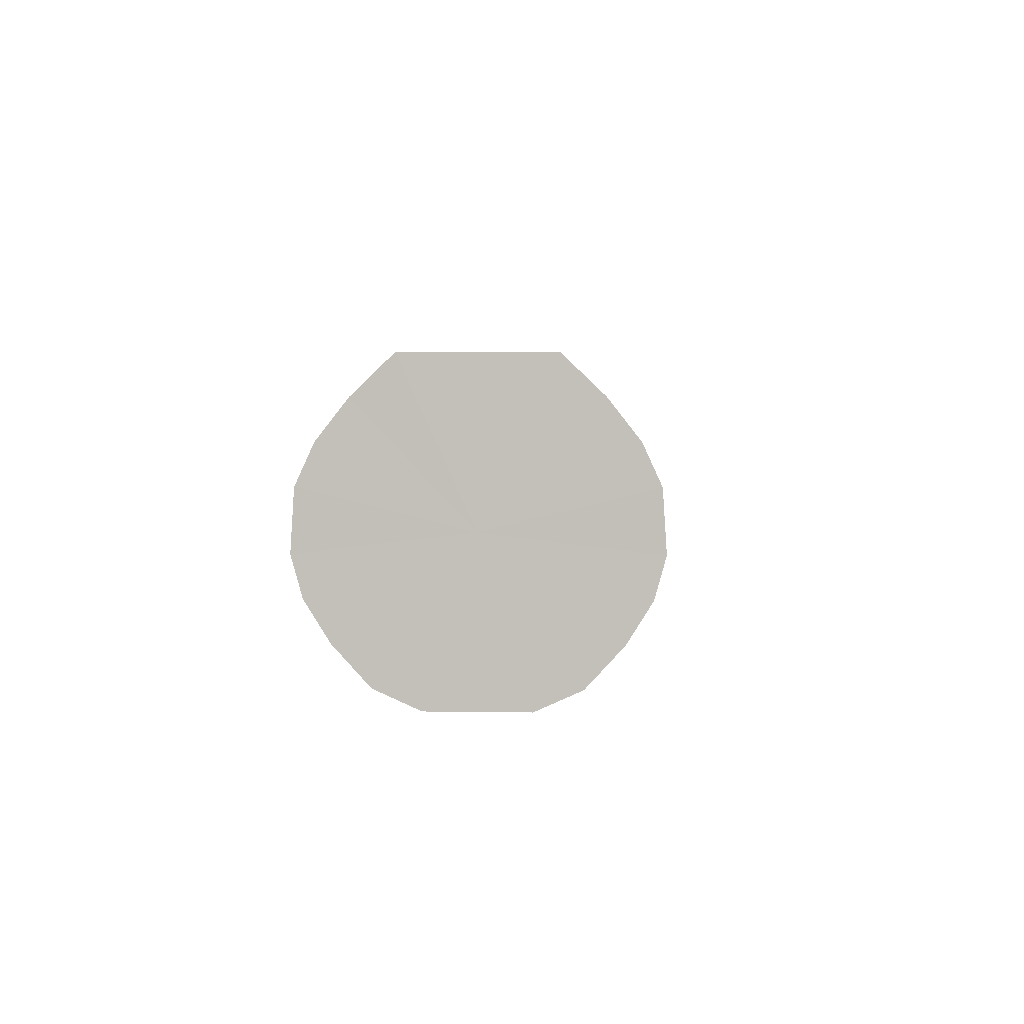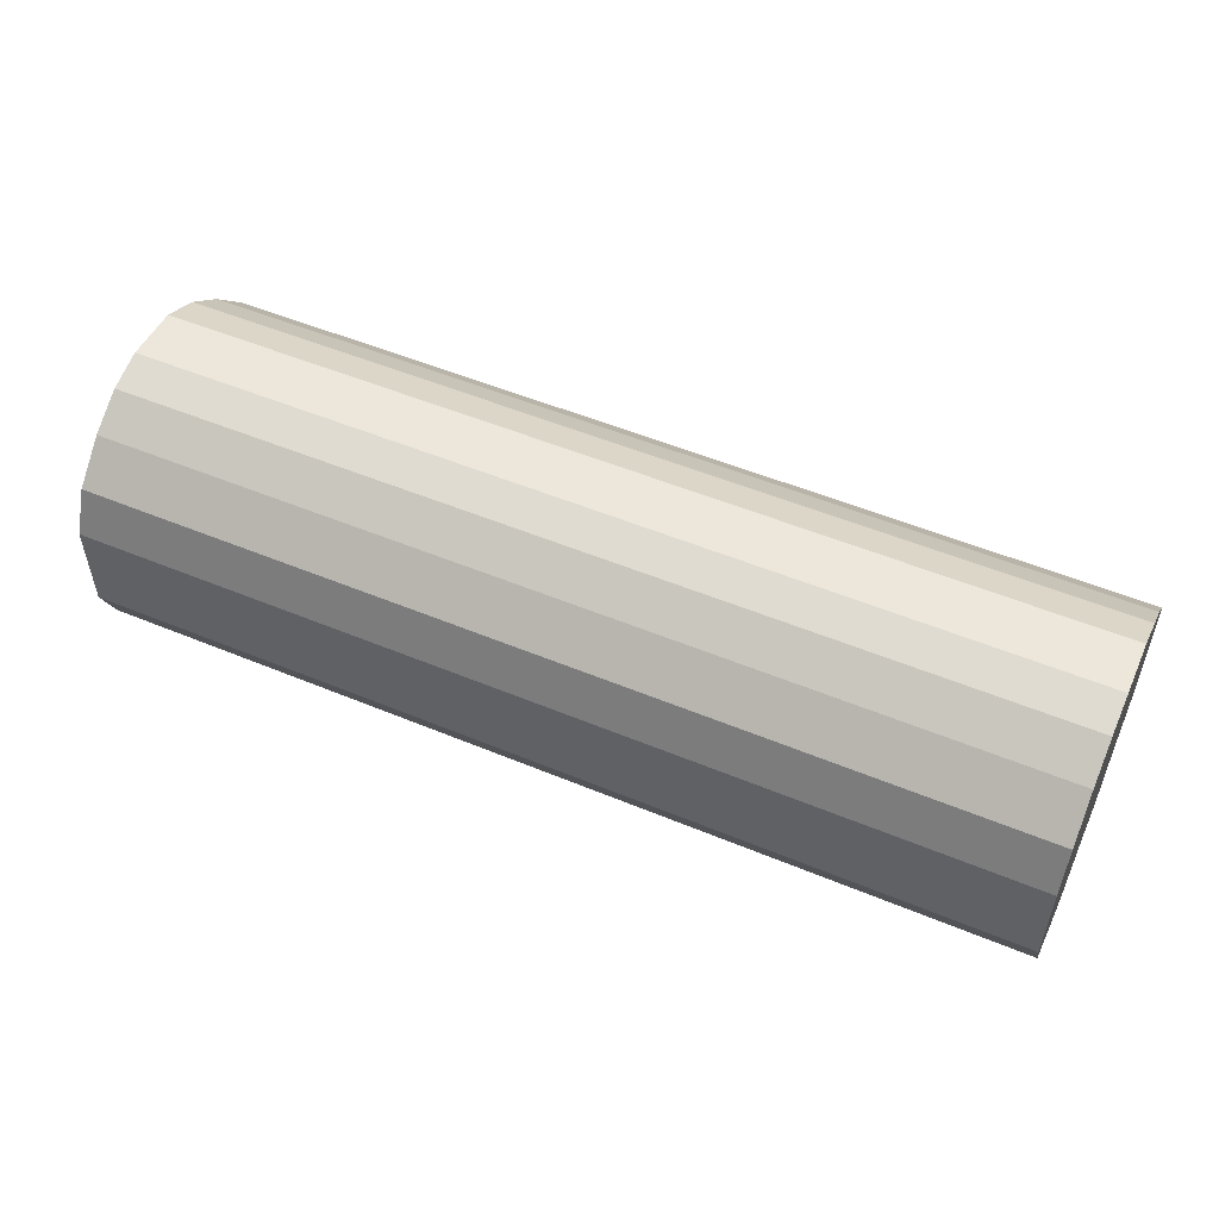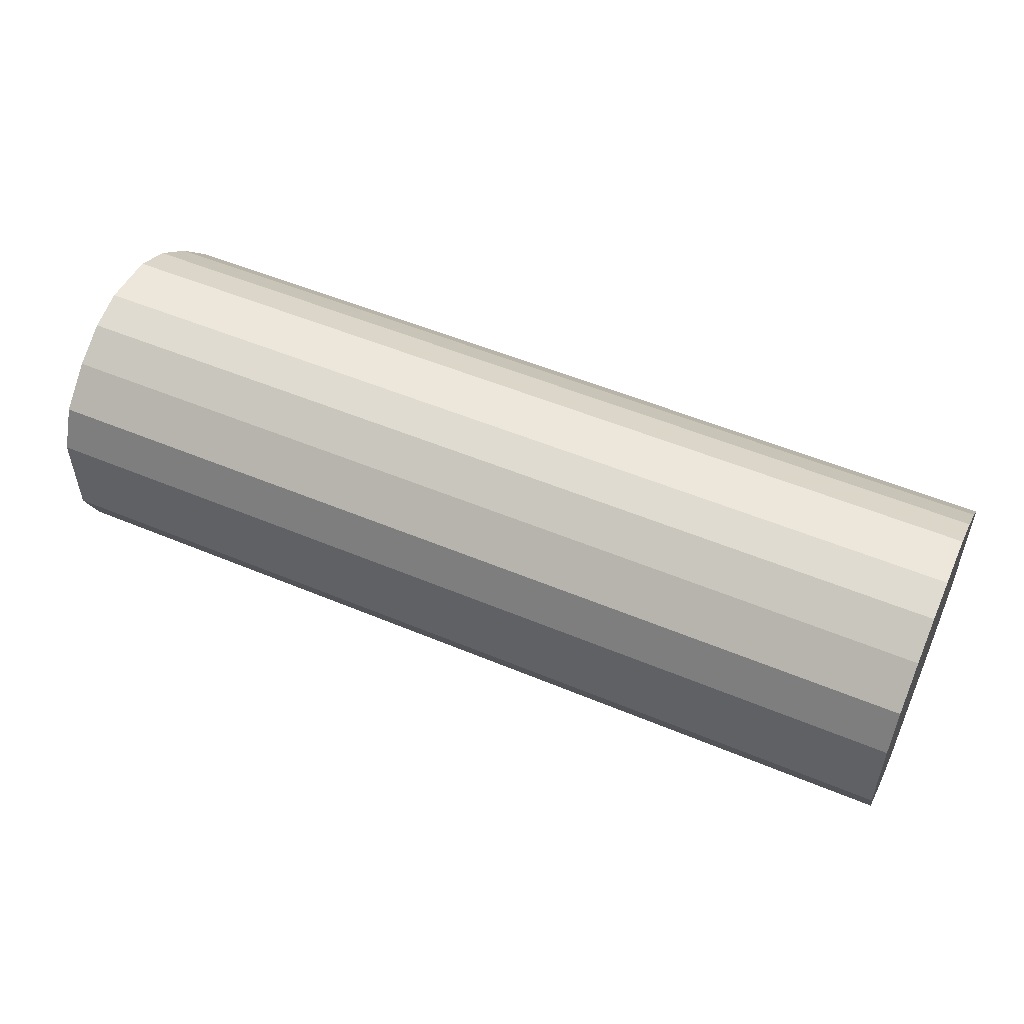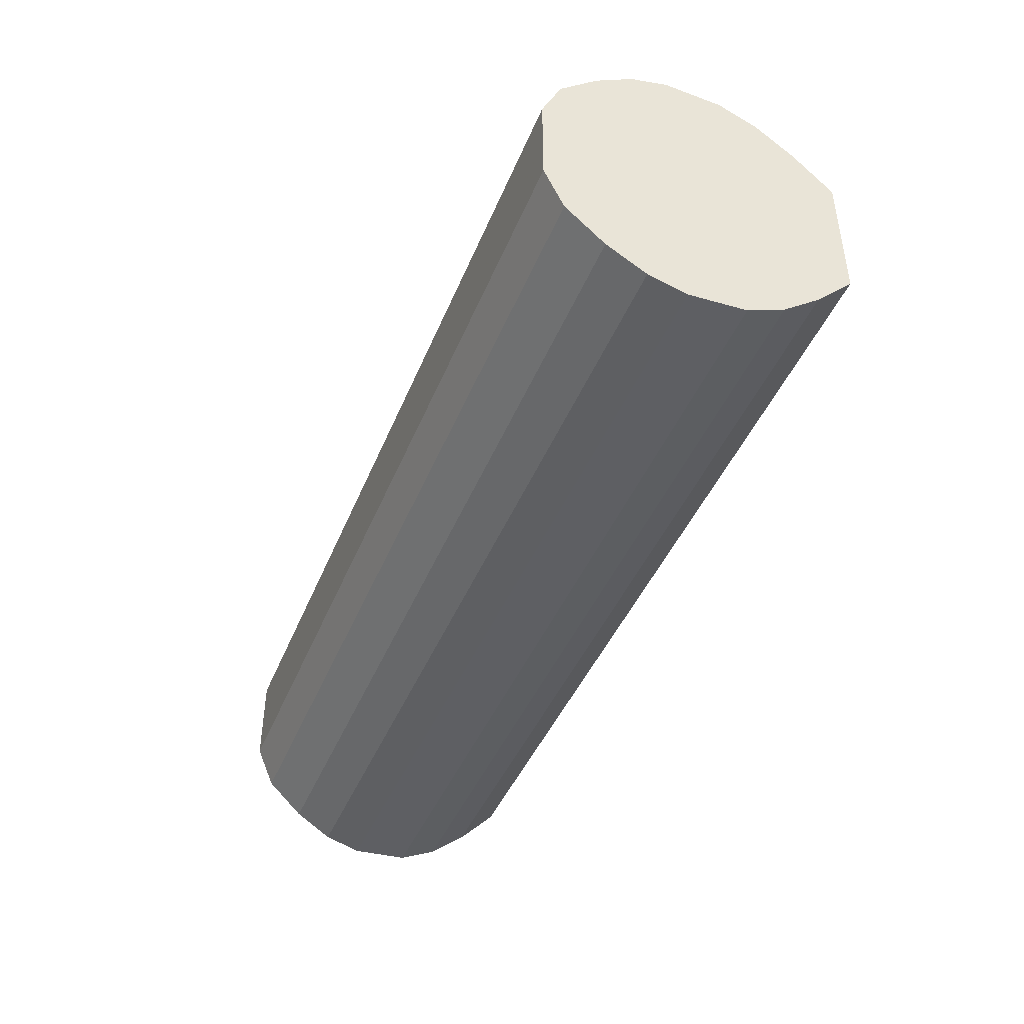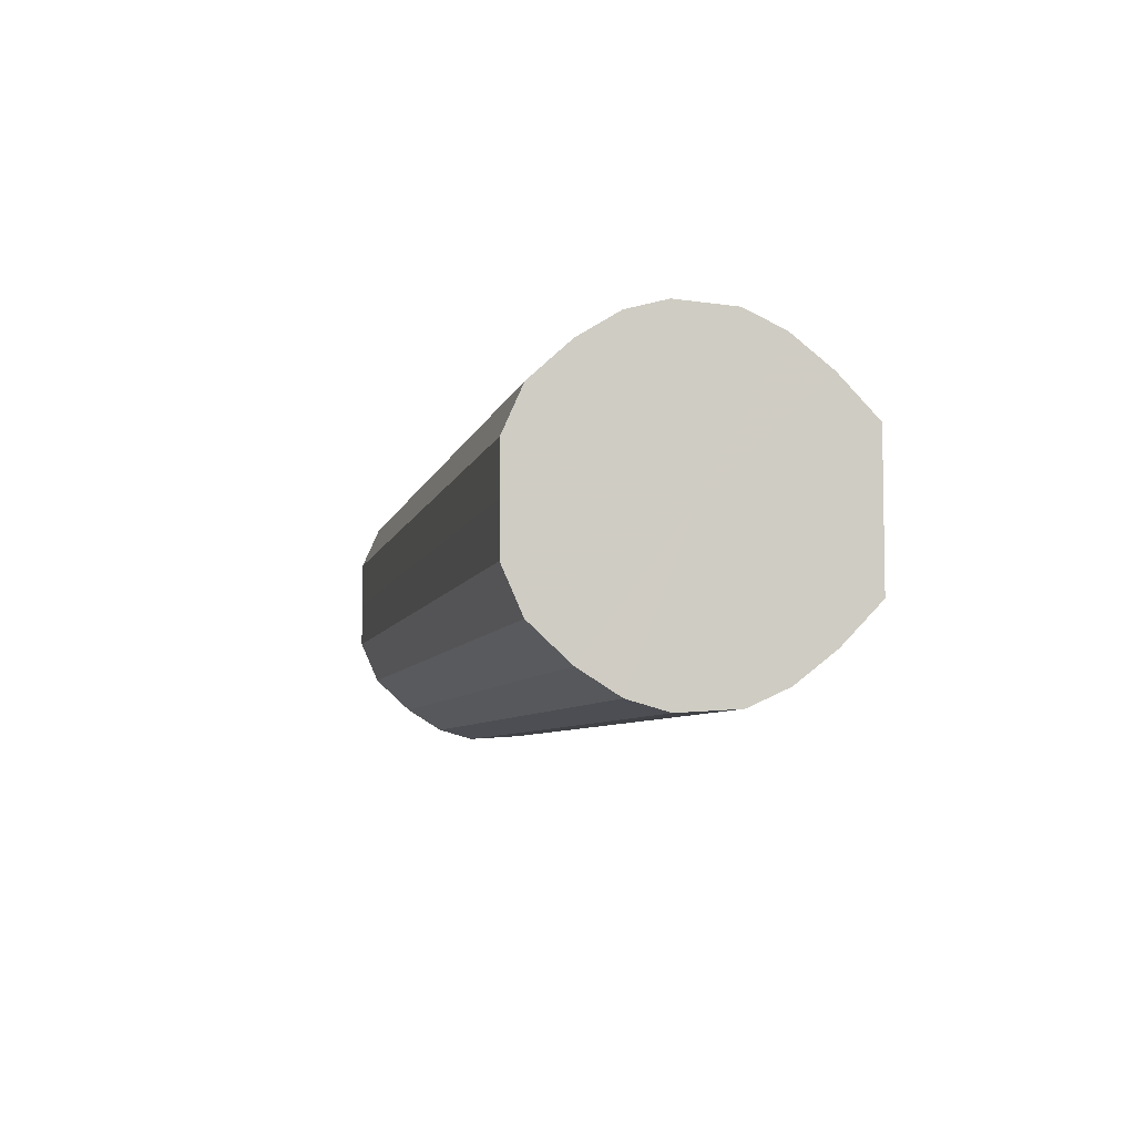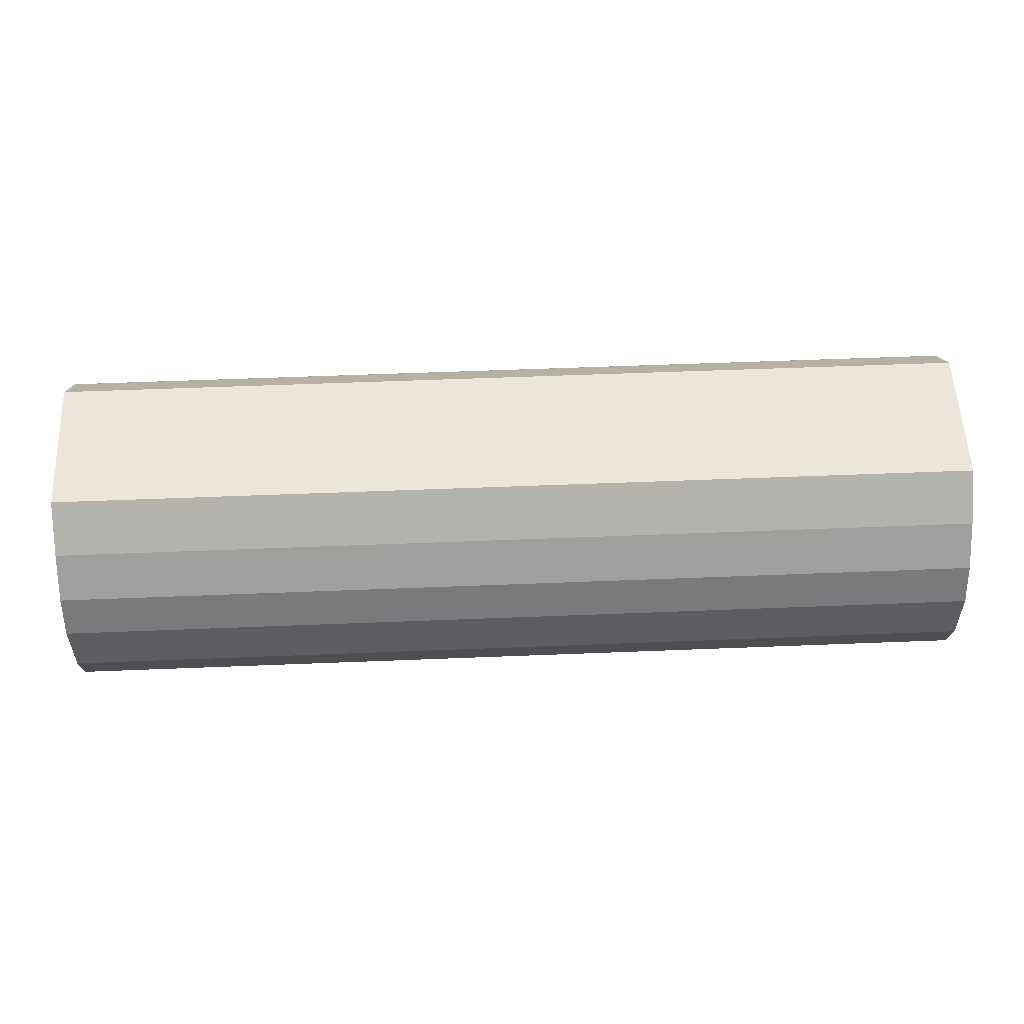
<metadata>
{"format":"obj","ext":"obj","renderer":"f3d","projection":"perspective","resolution":1024,"background":"white","views":[{"elev":2.1,"azim":-86.4,"up":"+Y"},{"elev":52.5,"azim":24.1,"up":"+Z"},{"elev":52.3,"azim":24.3,"up":"+Z"},{"elev":-43.4,"azim":68.7,"up":"+Z"},{"elev":-6.1,"azim":77.9,"up":"+Z"},{"elev":56.6,"azim":-2.4,"up":"+Y"}]}
</metadata>
<code>
o 19235
v 2165 1864 17.8
v 2165 1864 17.78
v 2165 1864 17.8
v 2165 1864 17.75
v 2165 1864 17.78
v 2165 1864 17.82
v 2165 1864 17.82
v 2165 1864 17.73
v 2165 1864 17.75
v 2165 1864 17.85
v 2165 1864 17.85
v 2165 1864 17.72
v 2165 1864 17.73
v 2165 1864 17.87
v 2165 1864 17.87
v 2165 1864 17.72
v 2165 1864 17.72
v 2165 1864 17.88
v 2165 1864 17.88
v 2165 1864 17.72
v 2165 1864 17.72
v 2165 1864 17.88
v 2165 1864 17.88
v 2165 1864 17.73
v 2165 1864 17.72
v 2165 1864 17.88
v 2165 1864 17.88
v 2165 1864 17.74
v 2165 1864 17.73
v 2165 1864 17.87
v 2165 1864 17.87
v 2165 1864 17.76
v 2165 1864 17.74
v 2165 1864 17.86
v 2165 1864 17.86
v 2165 1864 17.79
v 2165 1864 17.76
v 2165 1864 17.84
v 2165 1864 17.84
v 2165 1864 17.81
v 2165 1864 17.79
v 2165 1864 17.81
v 2165 1864 17.8
v 2165 1864 17.78
v 2165 1864 17.78
v 2165 1864 17.75
v 2165 1864 17.75
v 2165 1864 17.82
v 2165 1864 17.8
v 2165 1864 17.85
v 2165 1864 17.82
v 2165 1864 17.73
v 2165 1864 17.73
v 2165 1864 17.87
v 2165 1864 17.85
v 2165 1864 17.88
v 2165 1864 17.87
v 2165 1864 17.72
v 2165 1864 17.72
v 2165 1864 17.88
v 2165 1864 17.88
v 2165 1864 17.88
v 2165 1864 17.88
v 2165 1864 17.72
v 2165 1864 17.72
v 2165 1864 17.87
v 2165 1864 17.88
v 2165 1864 17.86
v 2165 1864 17.87
v 2165 1864 17.72
v 2165 1864 17.72
v 2165 1864 17.84
v 2165 1864 17.86
v 2165 1864 17.81
v 2165 1864 17.84
v 2165 1864 17.73
v 2165 1864 17.73
v 2165 1864 17.79
v 2165 1864 17.81
v 2165 1864 17.76
v 2165 1864 17.79
v 2165 1864 17.74
v 2165 1864 17.74
v 2165 1864 17.76
v 2165 1864 17.8
v 2165 1864 17.78
v 2165 1864 17.8
v 2165 1864 17.75
v 2165 1864 17.82
v 2165 1864 17.73
v 2165 1864 17.85
v 2165 1864 17.72
v 2165 1864 17.87
v 2165 1864 17.72
v 2165 1864 17.88
v 2165 1864 17.72
v 2165 1864 17.88
v 2165 1864 17.73
v 2165 1864 17.88
v 2165 1864 17.74
v 2165 1864 17.87
v 2165 1864 17.76
v 2165 1864 17.86
v 2165 1864 17.79
v 2165 1864 17.84
v 2165 1864 17.81
v 2165 1864 17.8
v 2165 1864 17.8
v 2165 1864 17.78
v 2165 1864 17.82
v 2165 1864 17.75
v 2165 1864 17.85
v 2165 1864 17.73
v 2165 1864 17.87
v 2165 1864 17.72
v 2165 1864 17.88
v 2165 1864 17.72
v 2165 1864 17.88
v 2165 1864 17.72
v 2165 1864 17.88
v 2165 1864 17.73
v 2165 1864 17.87
v 2165 1864 17.74
v 2165 1864 17.86
v 2165 1864 17.76
v 2165 1864 17.84
v 2165 1864 17.79
v 2165 1864 17.81
f 1 2 3
f 2 4 5
f 6 1 7
f 4 8 9
f 10 6 11
f 8 12 13
f 14 10 15
f 12 16 17
f 18 14 19
f 16 20 21
f 22 18 23
f 20 24 25
f 26 22 27
f 24 28 29
f 30 26 31
f 28 32 33
f 34 30 35
f 32 36 37
f 38 34 39
f 36 40 41
f 40 38 42
f 43 44 45
f 45 46 47
f 48 49 43
f 50 51 48
f 47 52 53
f 54 55 50
f 56 57 54
f 53 58 59
f 60 61 56
f 62 63 60
f 59 64 65
f 66 67 62
f 68 69 66
f 65 70 71
f 72 73 68
f 74 75 72
f 71 76 77
f 78 79 74
f 80 81 78
f 77 82 83
f 83 84 80
f 85 86 87
f 85 88 86
f 85 87 89
f 85 90 88
f 85 89 91
f 85 92 90
f 85 91 93
f 85 94 92
f 85 93 95
f 85 96 94
f 85 95 97
f 85 98 96
f 85 97 99
f 85 100 98
f 85 99 101
f 85 102 100
f 85 101 103
f 85 104 102
f 85 103 105
f 85 106 104
f 85 105 106
f 107 108 109
f 107 110 108
f 107 109 111
f 107 112 110
f 107 111 113
f 107 114 112
f 107 113 115
f 107 116 114
f 107 115 117
f 107 118 116
f 107 117 119
f 107 120 118
f 107 119 121
f 107 122 120
f 107 121 123
f 107 124 122
f 107 123 125
f 107 126 124
f 107 125 127
f 107 128 126
f 107 127 128

</code>
